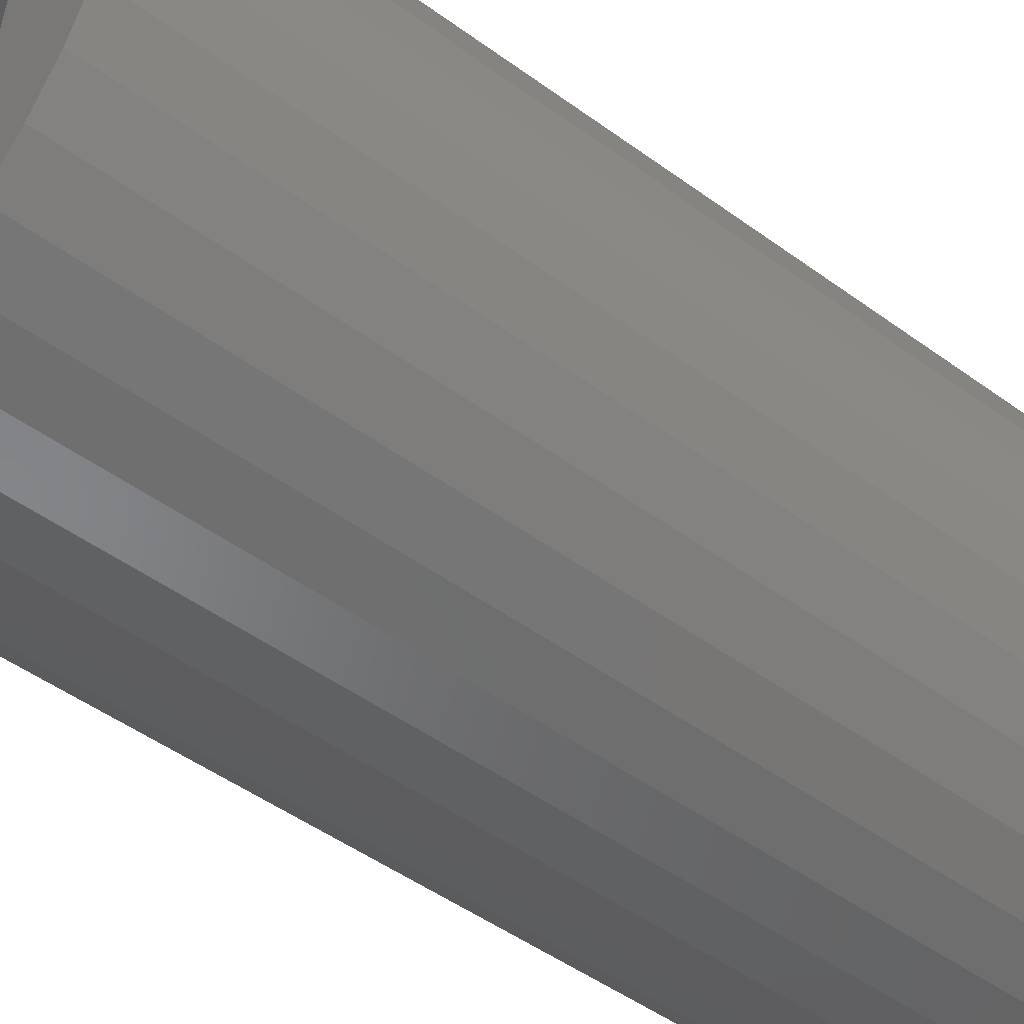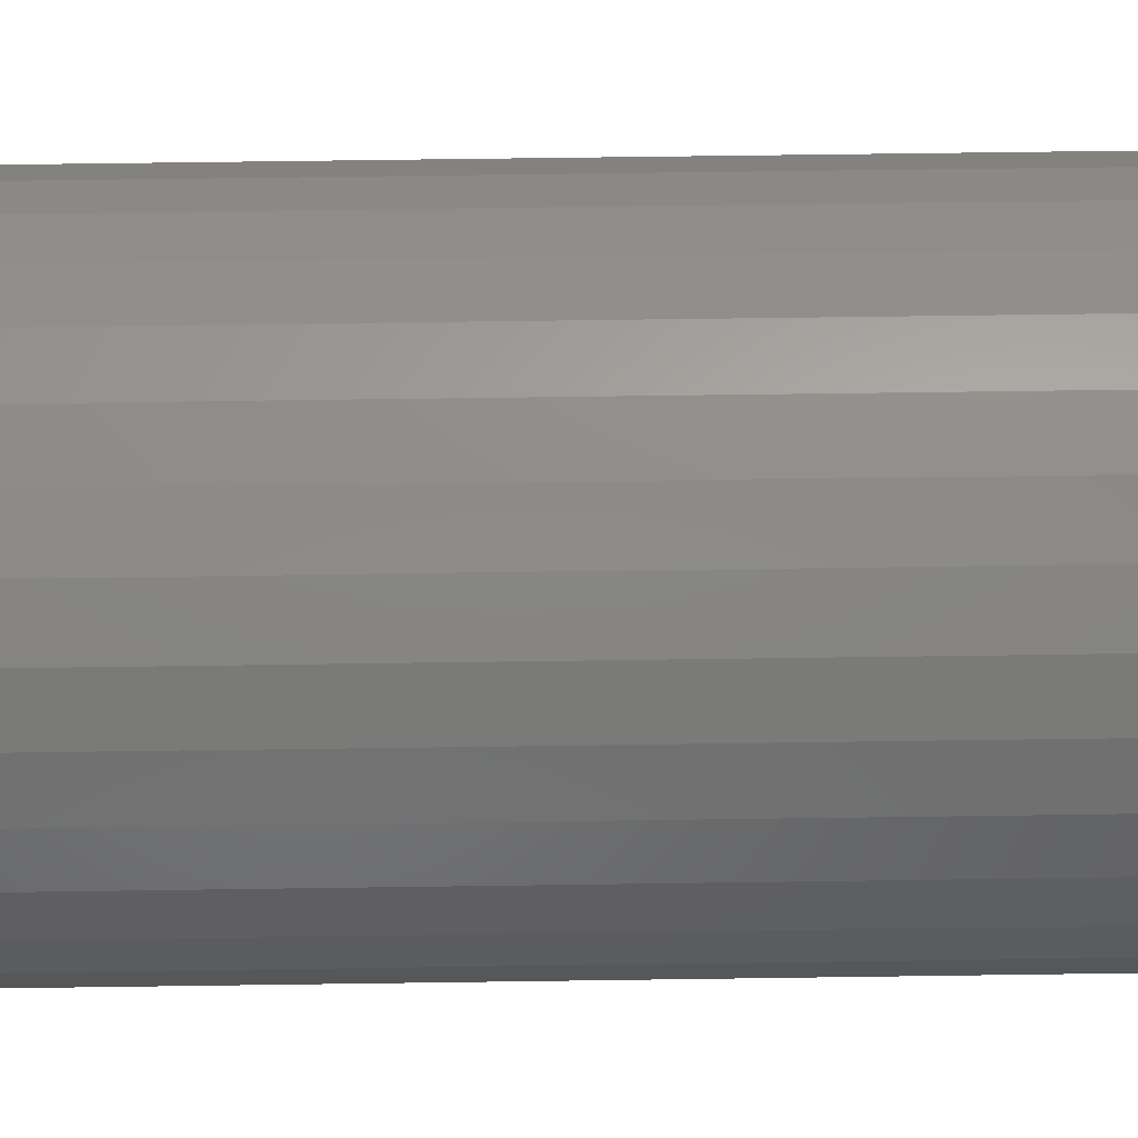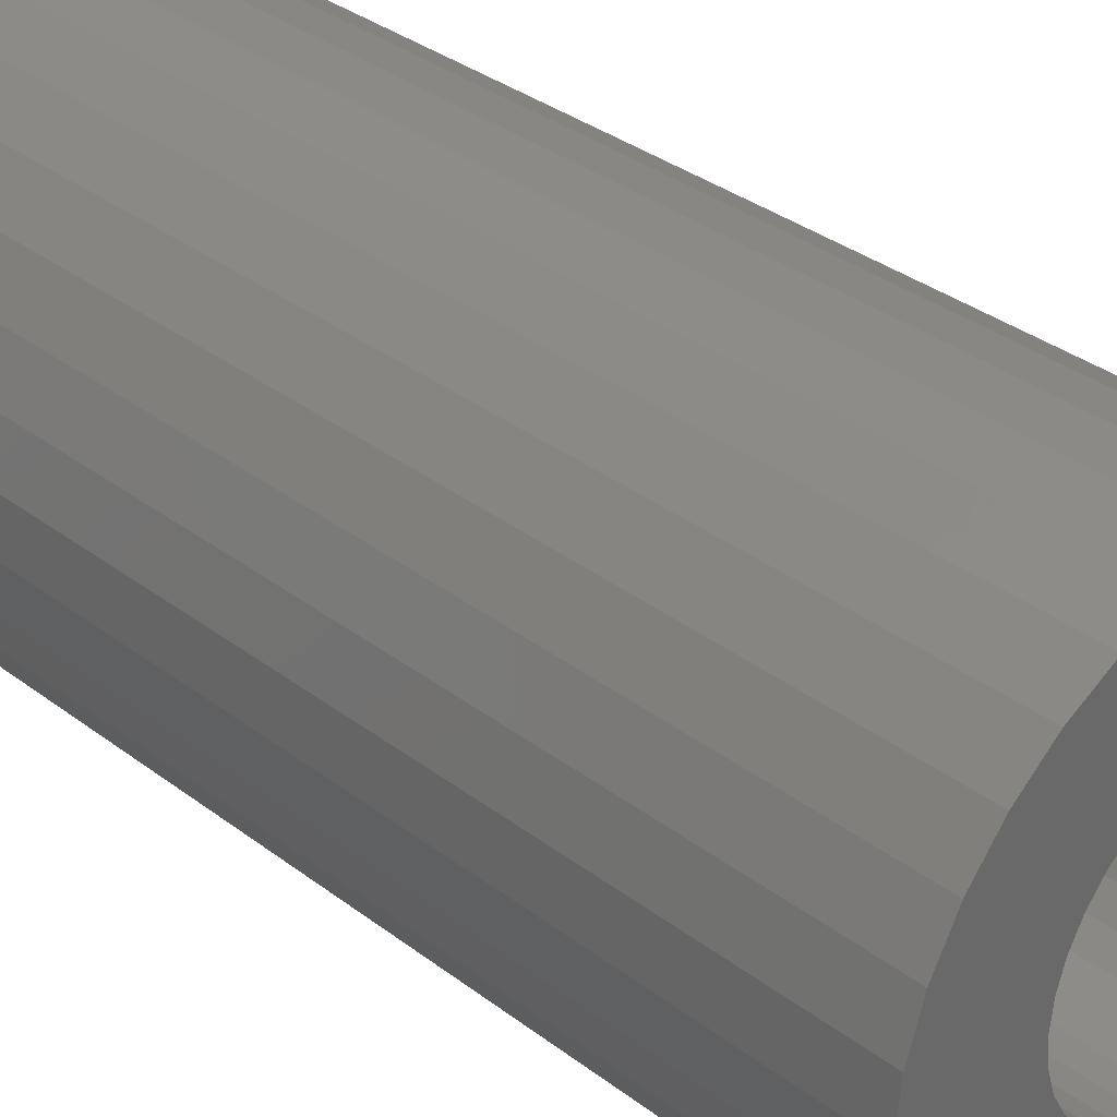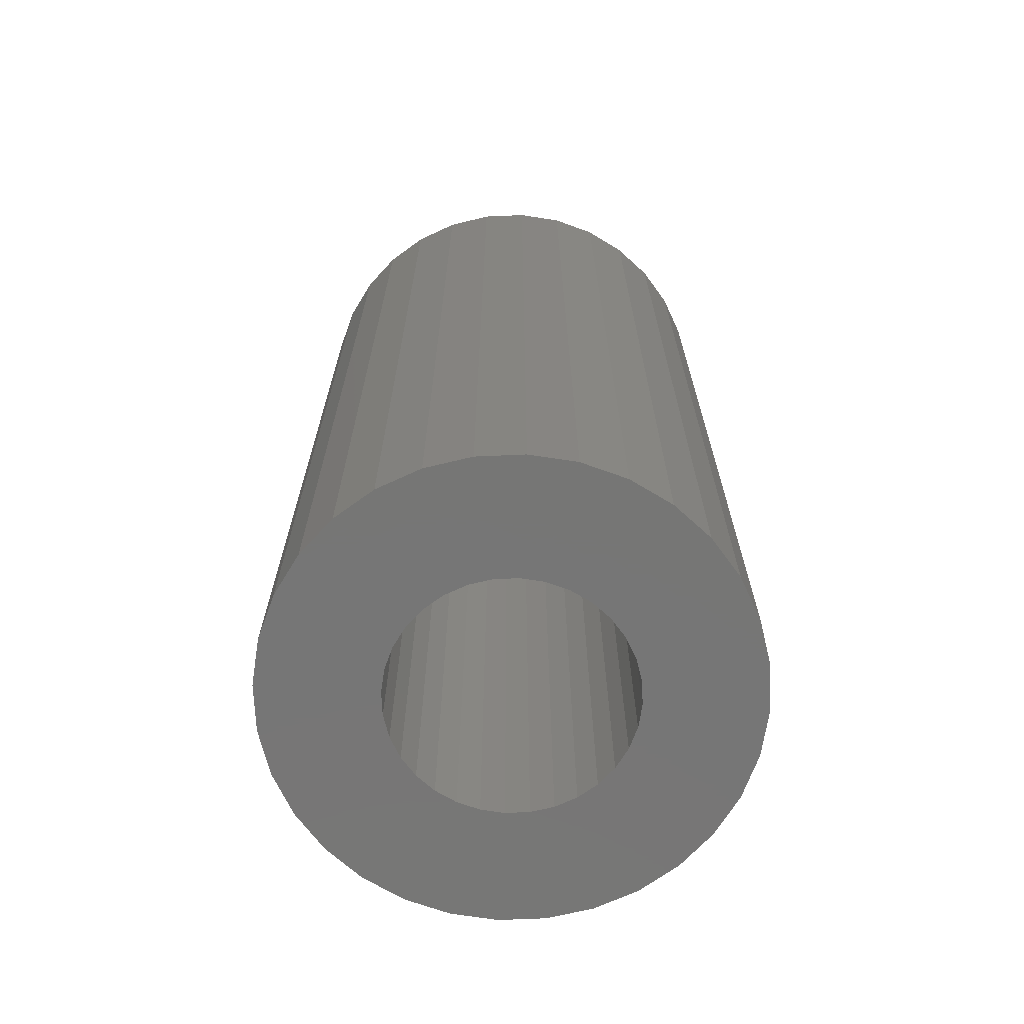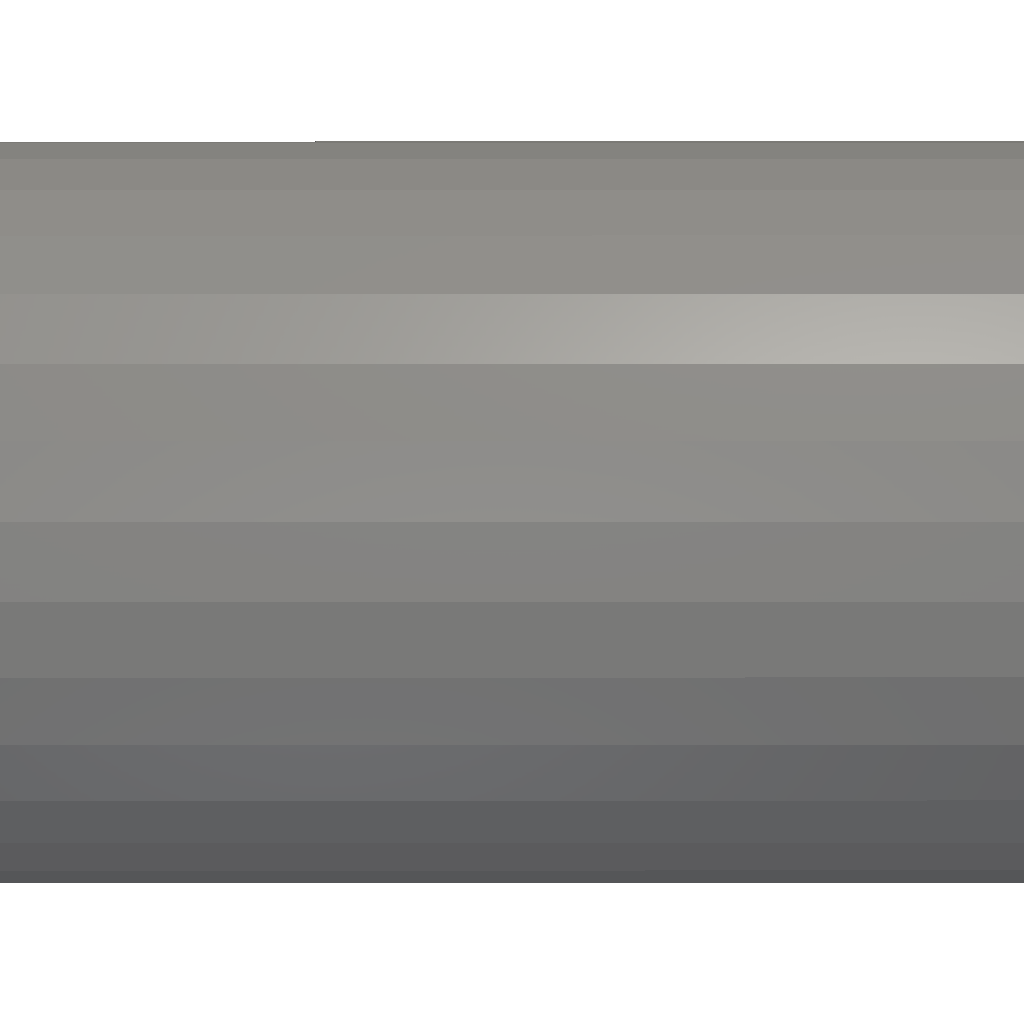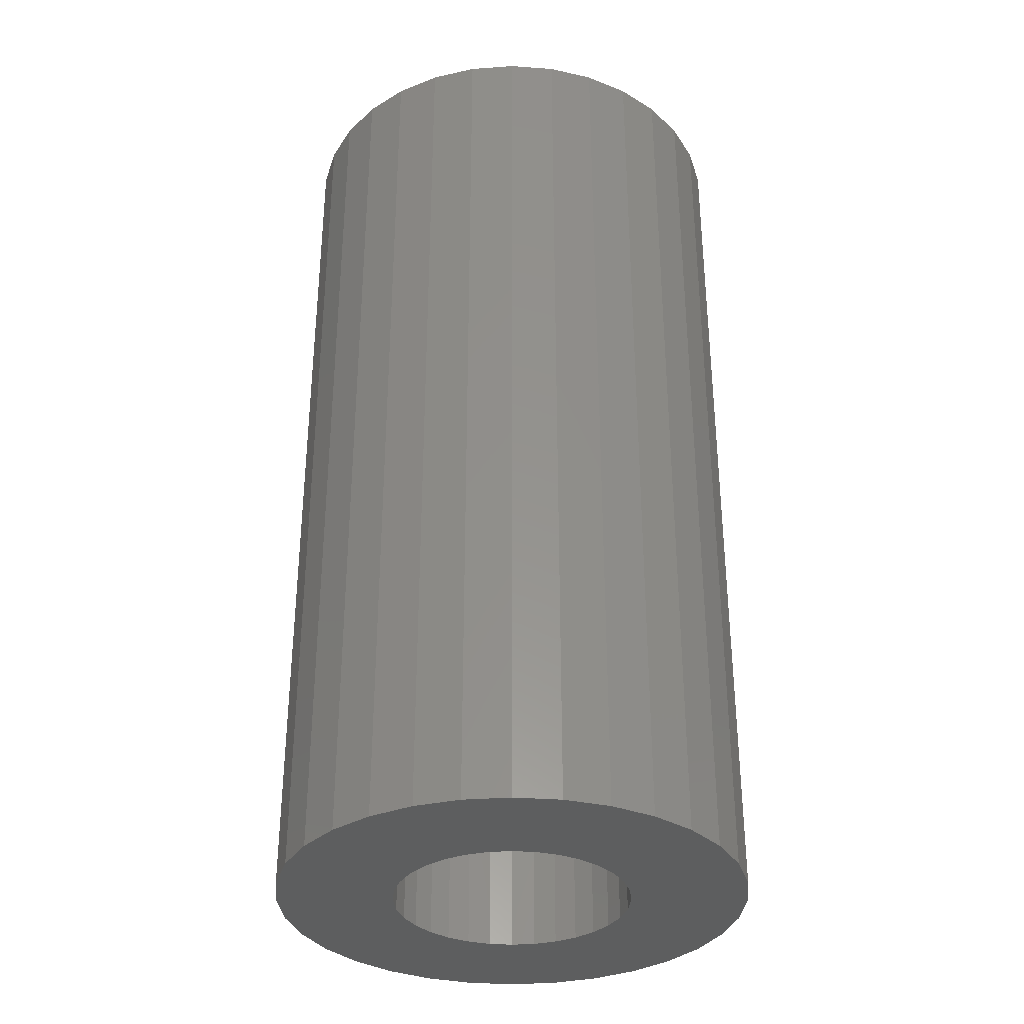
<metadata>
{"format":"stl","ext":"stl","renderer":"f3d","projection":"perspective","resolution":1024,"background":"white","views":[{"elev":-47.6,"azim":50.4,"up":"+Z"},{"elev":67.8,"azim":89.2,"up":"+Z"},{"elev":34.4,"azim":-44.5,"up":"+Z"},{"elev":-68.7,"azim":120.6,"up":"+Y"},{"elev":12.6,"azim":-90.1,"up":"+Z"},{"elev":-33.8,"azim":135.0,"up":"+Y"}]}
</metadata>
<code>
# stl→obj: 128 verts, 252 faces
v 0.6553 -0.1875 0.3789
v 0.646 -0.1875 0.378
v 0.6371 -0.1875 0.3753
v 0.642 -0.1875 0.3515
v 0.6115 -0.1875 0.3497
v 0.6383 -0.1875 0.3485
v 0.6354 -0.1875 0.3449
v 0.6088 -0.1875 0.3408
v 0.6332 -0.1875 0.3407
v 0.6318 -0.1875 0.3362
v 0.6318 -0.1875 0.3269
v 0.6088 -0.1875 0.3223
v 0.6332 -0.1875 0.3224
v 0.6354 -0.1875 0.3183
v 0.6115 -0.1875 0.3135
v 0.6383 -0.1875 0.3147
v 0.642 -0.1875 0.3117
v 0.6686 -0.1875 0.3515
v 0.6722 -0.1875 0.3485
v 0.699 -0.1875 0.3497
v 0.6752 -0.1875 0.3449
v 0.6774 -0.1875 0.3407
v 0.7017 -0.1875 0.3408
v 0.6787 -0.1875 0.3362
v 0.6792 -0.1875 0.3316
v 0.7017 -0.1875 0.3223
v 0.6787 -0.1875 0.3269
v 0.6774 -0.1875 0.3224
v 0.6752 -0.1875 0.3183
v 0.699 -0.1875 0.3135
v 0.6722 -0.1875 0.3147
v 0.6686 -0.1875 0.3117
v 0.6734 -0.1875 0.2878
v 0.6553 -0.1875 0.2842
v 0.6645 -0.1875 0.2851
v 0.7026 -0.1875 0.3316
v 0.6079 -0.1875 0.3316
v 0.6313 -0.1875 0.3316
v 0.6159 -0.1875 0.3579
v 0.6461 -0.1875 0.3537
v 0.6506 -0.1875 0.3551
v 0.6553 -0.1875 0.3555
v 0.6946 -0.1875 0.3579
v 0.6888 -0.1875 0.3651
v 0.6816 -0.1875 0.371
v 0.6734 -0.1875 0.3753
v 0.6645 -0.1875 0.378
v 0.6289 -0.1875 0.371
v 0.6218 -0.1875 0.3651
v 0.6553 -0.1875 0.3076
v 0.6159 -0.1875 0.3053
v 0.6218 -0.1875 0.2981
v 0.6289 -0.1875 0.2922
v 0.6371 -0.1875 0.2878
v 0.646 -0.1875 0.2851
v 0.6816 -0.1875 0.2922
v 0.6888 -0.1875 0.2981
v 0.6946 -0.1875 0.3053
v 0.6506 -0.1875 0.3081
v 0.6461 -0.1875 0.3095
v 0.6599 -0.1875 0.3551
v 0.6644 -0.1875 0.3537
v 0.6644 -0.1875 0.3095
v 0.6599 -0.1875 0.3081
v 0.6553 -0.02344 0.3076
v 0.6599 -0.02344 0.3081
v 0.6644 -0.02344 0.3095
v 0.6686 -0.02344 0.3117
v 0.6722 -0.02344 0.3147
v 0.6752 -0.02344 0.3183
v 0.6774 -0.02344 0.3224
v 0.6787 -0.02344 0.3269
v 0.6792 -0.02344 0.3316
v 0.6506 -0.02344 0.3081
v 0.6461 -0.02344 0.3095
v 0.642 -0.02344 0.3117
v 0.6383 -0.02344 0.3147
v 0.6354 -0.02344 0.3183
v 0.6332 -0.02344 0.3224
v 0.6318 -0.02344 0.3269
v 0.6313 -0.02344 0.3316
v 0.6553 -0.02344 0.3555
v 0.6506 -0.02344 0.3551
v 0.6461 -0.02344 0.3537
v 0.642 -0.02344 0.3515
v 0.6383 -0.02344 0.3485
v 0.6354 -0.02344 0.3449
v 0.6332 -0.02344 0.3407
v 0.6318 -0.02344 0.3362
v 0.6599 -0.02344 0.3551
v 0.6644 -0.02344 0.3537
v 0.6686 -0.02344 0.3515
v 0.6722 -0.02344 0.3485
v 0.6752 -0.02344 0.3449
v 0.6774 -0.02344 0.3407
v 0.6787 -0.02344 0.3362
v 0.6371 0 0.3753
v 0.646 0 0.378
v 0.6553 0 0.3789
v 0.6645 0 0.378
v 0.6734 0 0.3753
v 0.6289 0 0.371
v 0.6816 0 0.371
v 0.6218 0 0.3651
v 0.6888 0 0.3651
v 0.6159 0 0.3579
v 0.6946 0 0.3579
v 0.6115 0 0.3497
v 0.699 0 0.3497
v 0.6088 0 0.3408
v 0.7017 0 0.3408
v 0.699 0 0.3135
v 0.6115 0 0.3135
v 0.7017 0 0.3223
v 0.6159 0 0.3053
v 0.6946 0 0.3053
v 0.6218 0 0.2981
v 0.6888 0 0.2981
v 0.6289 0 0.2922
v 0.6816 0 0.2922
v 0.6371 0 0.2878
v 0.6734 0 0.2878
v 0.646 0 0.2851
v 0.6553 0 0.2842
v 0.6645 0 0.2851
v 0.6088 0 0.3223
v 0.6079 0 0.3316
v 0.7026 0 0.3316
f 1 2 3
f 4 5 6
f 7 6 5
f 5 8 7
f 7 8 9
f 10 9 8
f 11 12 13
f 14 13 12
f 12 15 14
f 15 16 14
f 17 16 15
f 18 19 20
f 20 19 21
f 20 21 22
f 20 22 23
f 23 22 24
f 25 23 24
f 26 27 28
f 26 28 29
f 26 29 30
f 30 29 31
f 30 31 32
f 33 34 35
f 36 23 25
f 36 25 27
f 36 27 26
f 37 12 11
f 37 11 38
f 37 38 10
f 37 10 8
f 39 5 4
f 39 4 40
f 39 40 41
f 39 41 42
f 42 43 44
f 42 44 45
f 42 45 46
f 42 46 47
f 42 47 1
f 42 1 3
f 42 3 48
f 42 48 49
f 42 49 39
f 50 51 52
f 50 52 53
f 50 53 54
f 50 54 55
f 50 55 34
f 50 34 33
f 50 33 56
f 50 56 57
f 50 57 58
f 51 50 59
f 51 59 60
f 51 60 17
f 51 17 15
f 43 42 61
f 43 61 62
f 43 62 18
f 43 18 20
f 58 30 32
f 58 32 63
f 58 63 64
f 58 64 50
f 65 64 66
f 66 64 63
f 66 63 67
f 67 63 32
f 67 32 68
f 68 32 31
f 68 31 69
f 69 31 29
f 69 29 70
f 70 29 28
f 70 28 71
f 71 28 27
f 71 27 72
f 72 27 25
f 72 25 73
f 64 65 50
f 50 65 74
f 50 74 59
f 59 74 75
f 59 75 60
f 60 75 76
f 60 76 17
f 17 76 77
f 17 77 16
f 16 77 78
f 16 78 14
f 14 78 79
f 14 79 13
f 13 79 80
f 13 80 11
f 11 80 81
f 11 81 38
f 82 41 83
f 83 41 40
f 83 40 84
f 84 40 4
f 84 4 85
f 85 4 6
f 85 6 86
f 86 6 7
f 86 7 87
f 87 7 9
f 87 9 88
f 88 9 10
f 88 10 89
f 89 10 38
f 89 38 81
f 41 82 42
f 42 82 90
f 42 90 61
f 61 90 91
f 61 91 62
f 62 91 92
f 62 92 18
f 18 92 93
f 18 93 19
f 19 93 94
f 19 94 21
f 21 94 95
f 21 95 22
f 22 95 96
f 22 96 24
f 24 96 73
f 24 73 25
f 82 83 84
f 90 82 84
f 90 84 91
f 91 84 85
f 91 85 92
f 92 85 86
f 92 86 93
f 93 86 87
f 93 87 94
f 94 87 88
f 94 88 95
f 95 88 89
f 95 89 96
f 72 79 71
f 71 79 78
f 71 78 70
f 70 78 77
f 70 77 69
f 69 77 76
f 69 76 68
f 68 76 75
f 68 75 67
f 67 75 74
f 67 74 65
f 67 65 66
f 96 89 73
f 73 89 81
f 73 81 72
f 72 81 80
f 72 80 79
f 97 98 99
f 97 99 100
f 101 97 100
f 102 97 101
f 103 102 101
f 104 102 103
f 105 104 103
f 106 104 105
f 107 106 105
f 108 106 107
f 109 108 107
f 110 108 109
f 111 110 109
f 112 113 114
f 115 113 112
f 116 115 112
f 117 115 116
f 118 117 116
f 119 117 118
f 120 119 118
f 121 119 120
f 122 121 120
f 123 121 122
f 124 123 122
f 125 124 122
f 113 126 114
f 114 126 127
f 114 127 128
f 128 127 110
f 128 110 111
f 128 36 114
f 114 36 26
f 114 26 112
f 112 26 30
f 112 30 116
f 116 30 58
f 116 58 118
f 118 58 57
f 118 57 120
f 120 57 56
f 120 56 122
f 122 56 33
f 122 33 125
f 125 33 35
f 125 35 124
f 124 35 34
f 124 34 123
f 123 34 55
f 123 55 121
f 121 55 54
f 121 54 119
f 119 54 53
f 119 53 117
f 117 53 52
f 117 52 115
f 115 52 51
f 115 51 113
f 113 51 15
f 113 15 126
f 126 15 12
f 126 12 127
f 127 12 37
f 127 37 110
f 110 37 8
f 110 8 108
f 108 8 5
f 108 5 106
f 106 5 39
f 106 39 104
f 104 39 49
f 104 49 102
f 102 49 48
f 102 48 97
f 97 48 3
f 97 3 98
f 98 3 2
f 98 2 99
f 99 2 1
f 99 1 100
f 100 1 47
f 100 47 101
f 101 47 46
f 101 46 103
f 103 46 45
f 103 45 105
f 105 45 44
f 105 44 107
f 107 44 43
f 107 43 109
f 109 43 20
f 109 20 111
f 111 20 23
f 111 23 128
f 128 23 36

</code>
